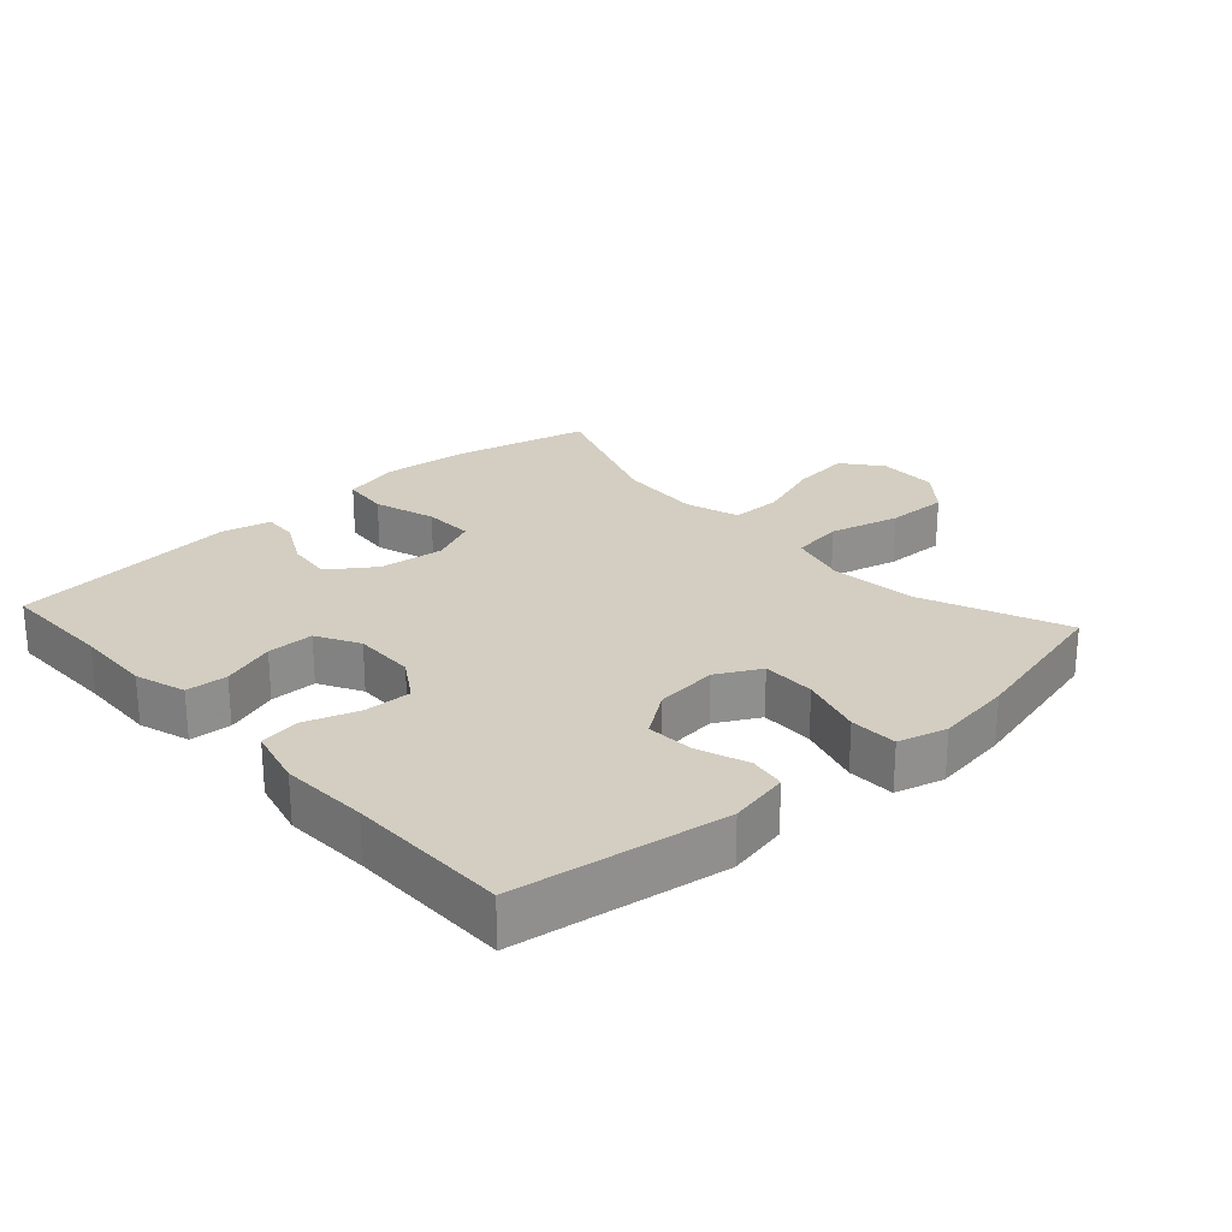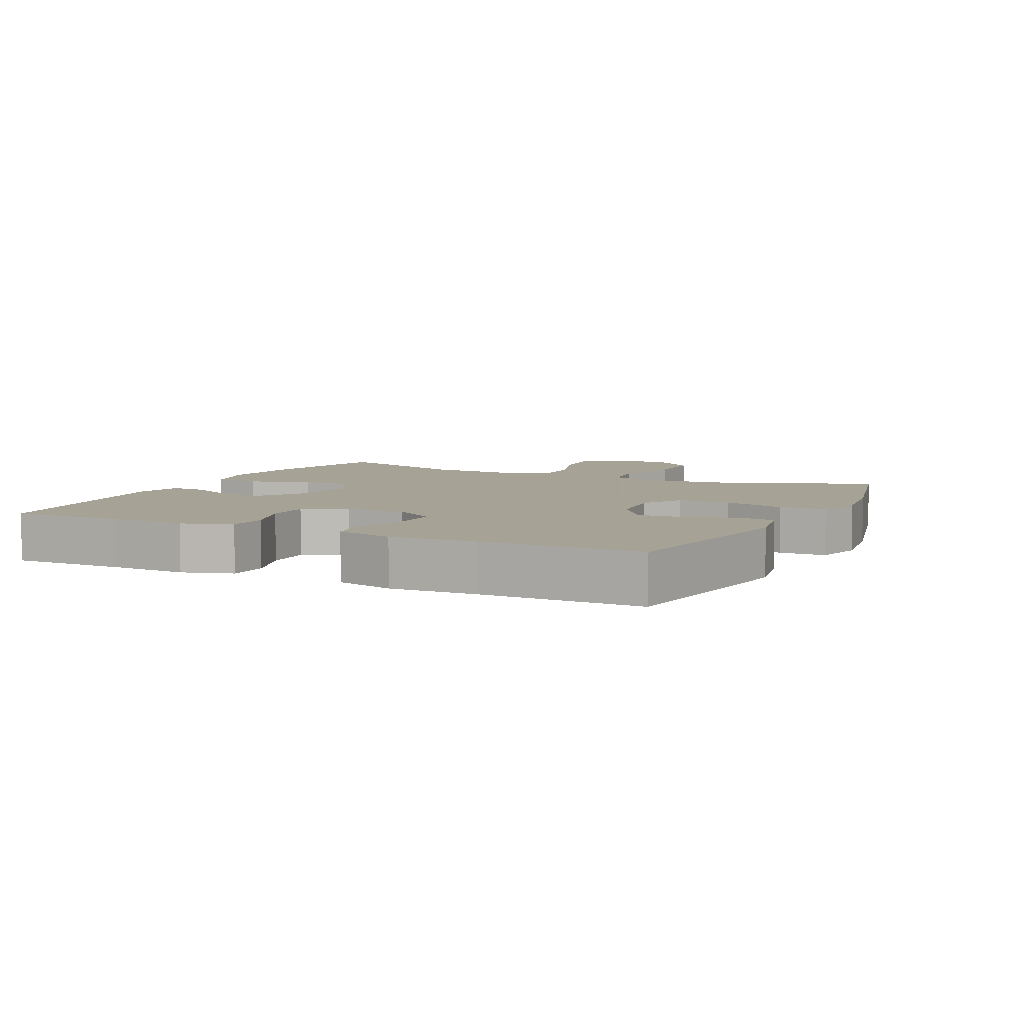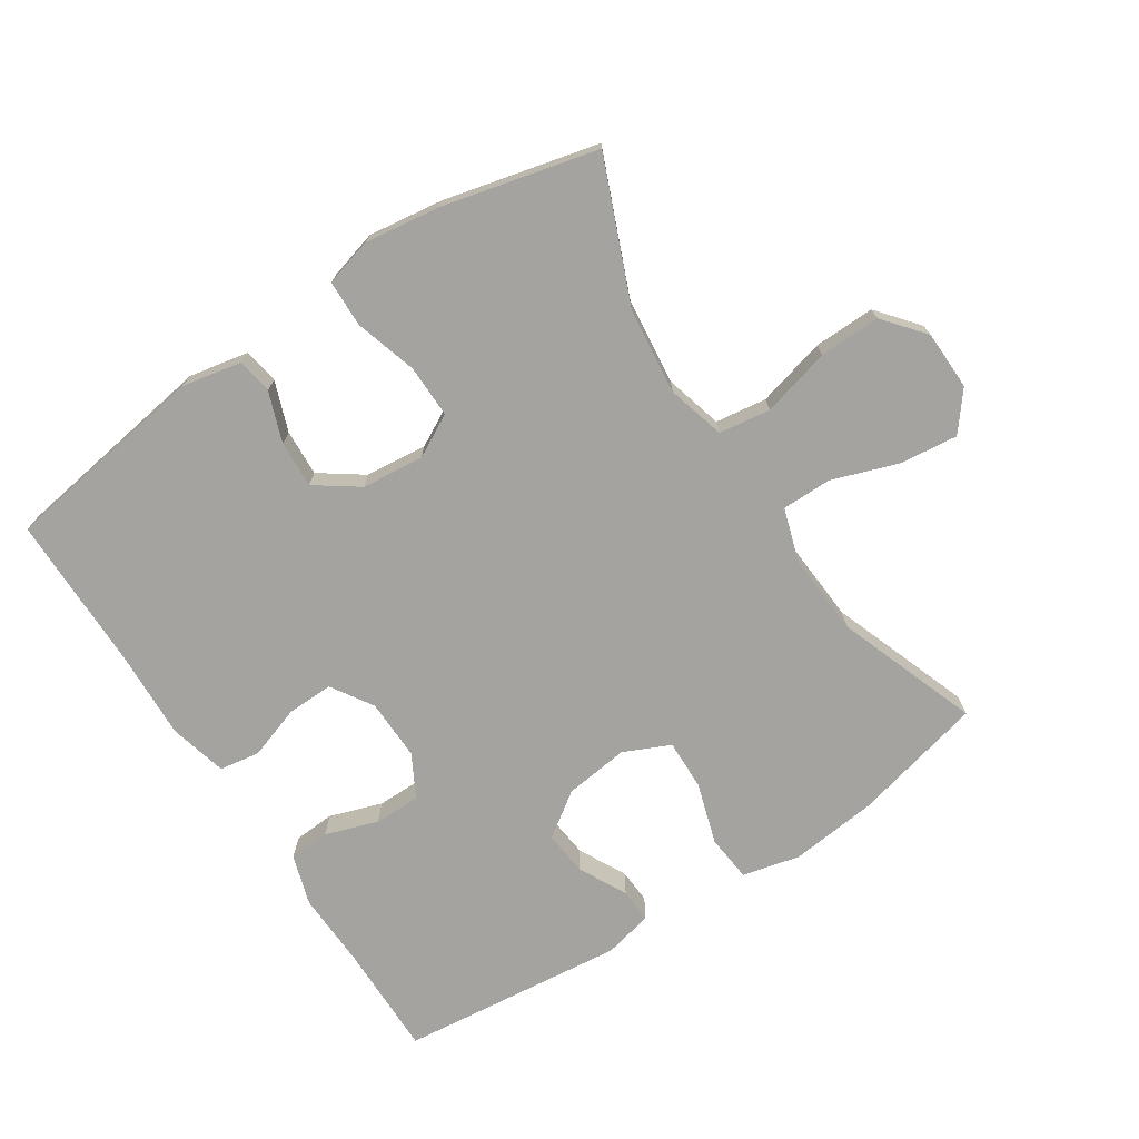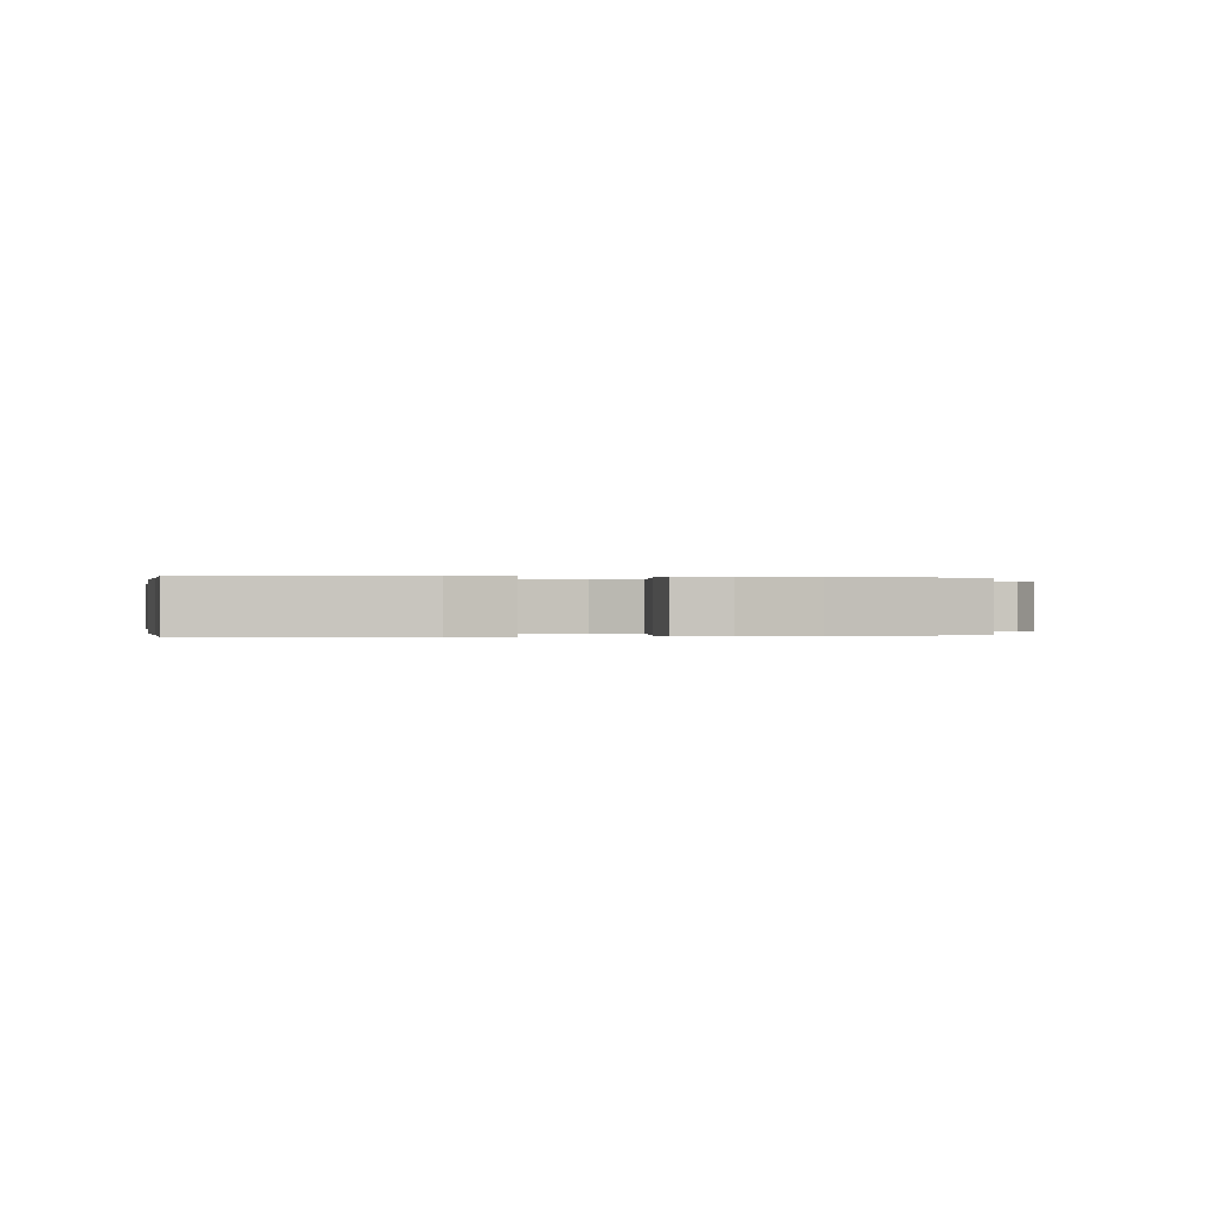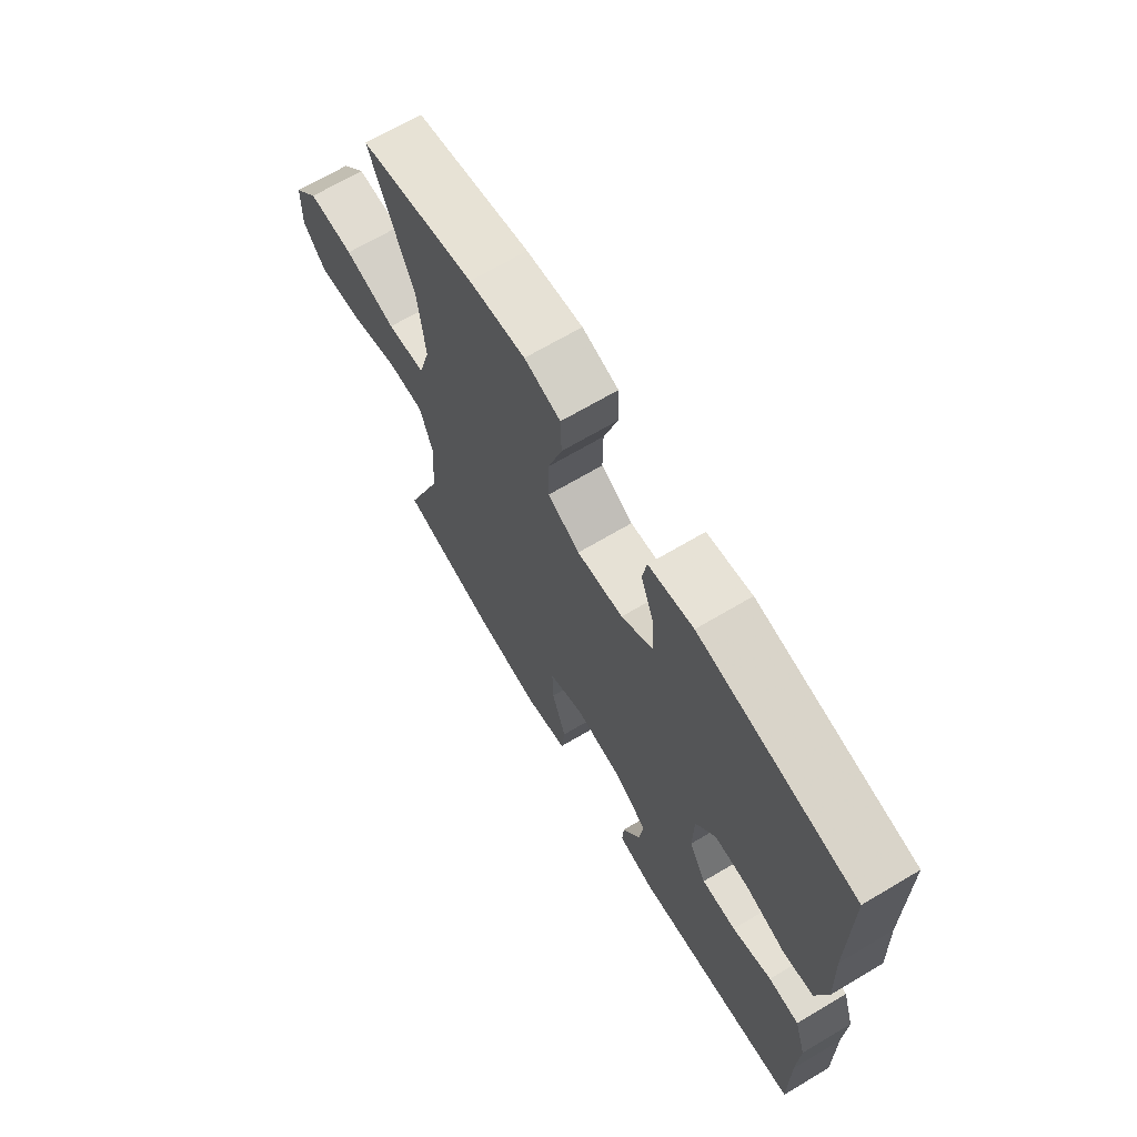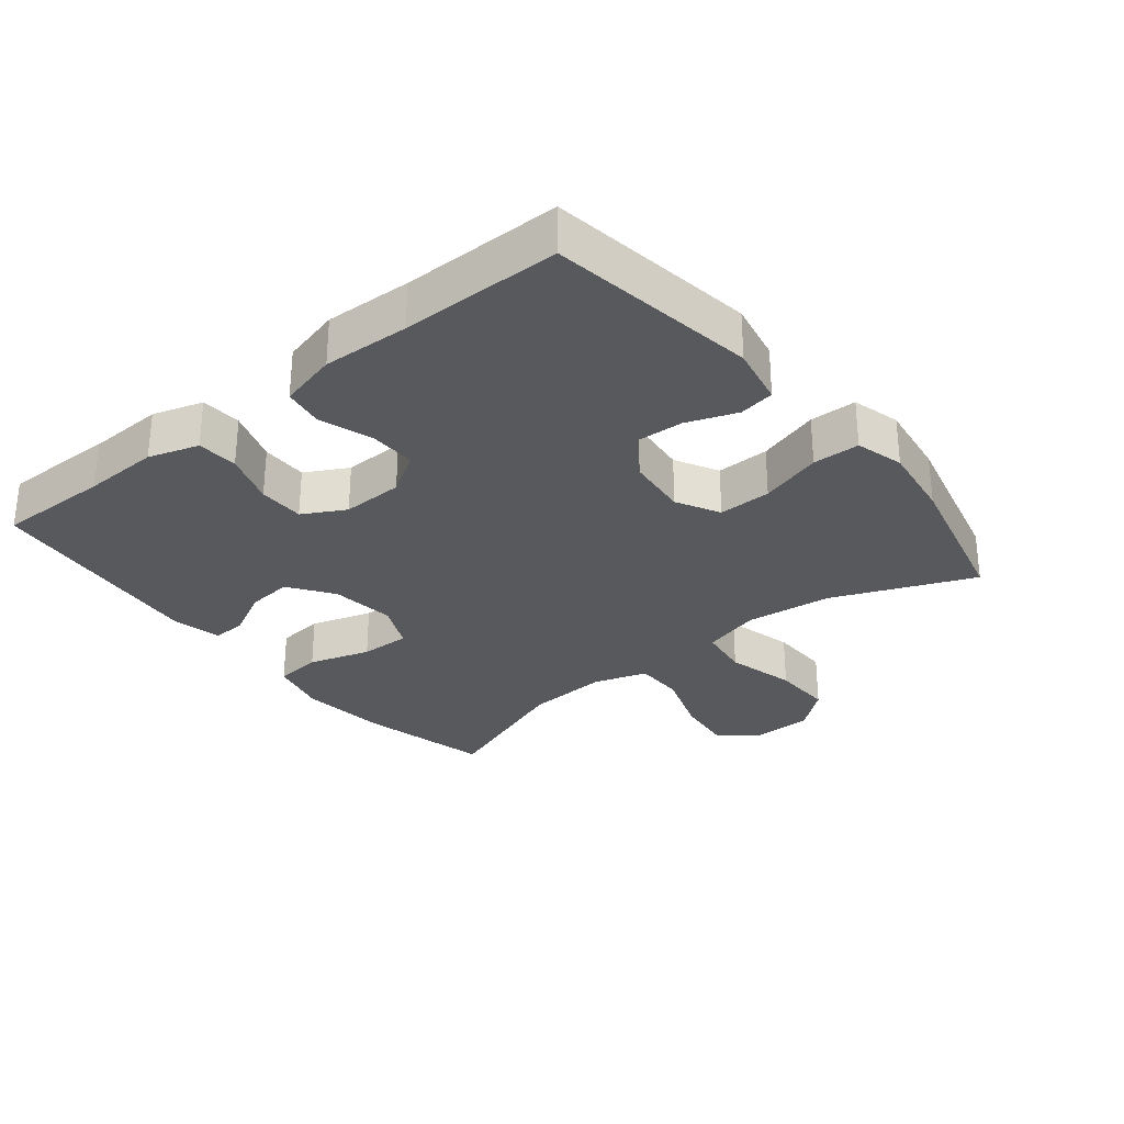
<metadata>
{"format":"obj","ext":"obj","renderer":"f3d","projection":"perspective","resolution":1024,"background":"white","views":[{"elev":24.9,"azim":-42.2,"up":"+Y"},{"elev":6.3,"azim":-64.0,"up":"+Y"},{"elev":-72.9,"azim":33.3,"up":"+Y"},{"elev":0.0,"azim":-12.0,"up":"+Y"},{"elev":68.3,"azim":-120.7,"up":"+Z"},{"elev":-29.8,"azim":-51.1,"up":"+Y"}]}
</metadata>
<code>
v 0.5 0.07 -0.5
v 0.3 0.07 -0.548
v 0.168 0.07 -0.562
v 0.081 0.07 -0.541
v 0.074 0.07 -0.47
v 0.103 0.07 -0.377
v 0.105 0.07 -0.301
v 0.035 0.07 -0.269
v -0.063 0.07 -0.281
v -0.13 0.07 -0.328
v -0.123 0.07 -0.396
v -0.086 0.07 -0.468
v -0.083 0.07 -0.52
v -0.158 0.07 -0.537
v -0.5 0.07 -0.5
v -0.498 0.07 -0.329
v -0.502 0.07 -0.214
v -0.478 0.07 -0.138
v -0.416 0.07 -0.134
v -0.336 0.07 -0.161
v -0.266 0.07 -0.161
v -0.231 0.07 -0.097
v -0.233 0.07 -0.004
v -0.273 0.07 0.059
v -0.344 0.07 0.057
v -0.424 0.07 0.03
v -0.485 0.07 0.04
v -0.507 0.07 0.128
v -0.501 0.07 0.259
v -0.5 0.07 0.5
v -0.185 0.07 0.548
v -0.095 0.07 0.53
v -0.086 0.07 0.476
v -0.114 0.07 0.4
v -0.118 0.07 0.329
v -0.053 0.07 0.283
v 0.041 0.07 0.273
v 0.106 0.07 0.308
v 0.105 0.07 0.388
v 0.077 0.07 0.482
v 0.079 0.07 0.553
v 0.152 0.07 0.573
v 0.266 0.07 0.557
v 0.5 0.07 0.5
v 0.412 0.07 0.287
v 0.397 0.07 0.156
v 0.421 0.07 0.068
v 0.499 0.07 0.057
v 0.604 0.07 0.084
v 0.697 0.07 0.086
v 0.748 0.07 0.024
v 0.75 0.07 -0.066
v 0.704 0.07 -0.124
v 0.616 0.07 -0.114
v 0.516 0.07 -0.079
v 0.44 0.07 -0.079
v 0.414 0.07 -0.16
v 0.422 0.07 -0.285
v 0.5 0 -0.5
v 0.3 0 -0.548
v 0.168 0 -0.562
v 0.081 0 -0.541
v 0.074 0 -0.47
v 0.103 0 -0.377
v 0.105 0 -0.301
v 0.035 0 -0.269
v -0.063 0 -0.281
v -0.13 0 -0.328
v -0.123 0 -0.396
v -0.086 0 -0.468
v -0.083 0 -0.52
v -0.158 0 -0.537
v -0.5 0 -0.5
v -0.498 0 -0.329
v -0.502 0 -0.214
v -0.478 0 -0.138
v -0.416 0 -0.134
v -0.336 0 -0.161
v -0.266 0 -0.161
v -0.231 0 -0.097
v -0.233 0 -0.004
v -0.273 0 0.059
v -0.344 0 0.057
v -0.424 0 0.03
v -0.485 0 0.04
v -0.507 0 0.128
v -0.501 0 0.259
v -0.5 0 0.5
v -0.185 0 0.548
v -0.095 0 0.53
v -0.086 0 0.476
v -0.114 0 0.4
v -0.118 0 0.329
v -0.053 0 0.283
v 0.041 0 0.273
v 0.106 0 0.308
v 0.105 0 0.388
v 0.077 0 0.482
v 0.079 0 0.553
v 0.152 0 0.573
v 0.266 0 0.557
v 0.5 0 0.5
v 0.412 0 0.287
v 0.397 0 0.156
v 0.421 0 0.068
v 0.499 0 0.057
v 0.604 0 0.084
v 0.697 0 0.086
v 0.748 0 0.024
v 0.75 0 -0.066
v 0.704 0 -0.124
v 0.616 0 -0.114
v 0.516 0 -0.079
v 0.44 0 -0.079
v 0.414 0 -0.16
v 0.422 0 -0.285
f 53 54 55
f 52 53 55
f 51 52 55
f 50 51 55
f 49 50 55
f 48 49 55
f 47 48 55 56
f 46 47 56 57
f 43 44 45
f 42 43 45
f 41 42 45
f 40 41 45
f 39 40 45
f 38 39 45 46
f 37 38 46 57
f 32 33 34
f 31 32 34
f 30 31 34
f 29 30 34
f 29 34 35
f 28 29 35
f 27 28 35
f 26 27 35
f 25 26 35
f 24 25 35 36
f 18 19 20
f 17 18 20
f 16 17 20
f 16 20 21
f 15 16 21
f 14 15 21
f 13 14 21
f 12 13 21
f 11 12 21
f 10 11 21 22
f 4 5 6
f 3 4 6
f 2 3 6
f 1 2 6
f 58 1 6
f 58 6 7
f 58 7 8
f 57 58 8
f 37 57 8
f 36 37 8
f 24 36 8
f 23 24 8
f 9 10 22 23
f 8 9 23
f 113 112 111
f 113 111 110
f 113 110 109
f 113 109 108
f 113 108 107
f 113 107 106
f 114 113 106 105
f 115 114 105 104
f 103 102 101
f 103 101 100
f 103 100 99
f 103 99 98
f 103 98 97
f 104 103 97 96
f 115 104 96 95
f 92 91 90
f 92 90 89
f 92 89 88
f 92 88 87
f 93 92 87
f 93 87 86
f 93 86 85
f 93 85 84
f 93 84 83
f 94 93 83 82
f 78 77 76
f 78 76 75
f 78 75 74
f 79 78 74
f 79 74 73
f 79 73 72
f 79 72 71
f 79 71 70
f 79 70 69
f 80 79 69 68
f 64 63 62
f 64 62 61
f 64 61 60
f 64 60 59
f 64 59 116
f 65 64 116
f 66 65 116
f 66 116 115
f 66 115 95
f 66 95 94
f 66 94 82
f 66 82 81
f 81 80 68 67
f 81 67 66
f 1 59 60 2
f 2 60 61 3
f 3 61 62 4
f 4 62 63 5
f 5 63 64 6
f 6 64 65 7
f 7 65 66 8
f 8 66 67 9
f 9 67 68 10
f 10 68 69 11
f 11 69 70 12
f 12 70 71 13
f 13 71 72 14
f 14 72 73 15
f 15 73 74 16
f 16 74 75 17
f 17 75 76 18
f 18 76 77 19
f 19 77 78 20
f 20 78 79 21
f 21 79 80 22
f 22 80 81 23
f 23 81 82 24
f 24 82 83 25
f 25 83 84 26
f 26 84 85 27
f 27 85 86 28
f 28 86 87 29
f 29 87 88 30
f 30 88 89 31
f 31 89 90 32
f 32 90 91 33
f 33 91 92 34
f 34 92 93 35
f 35 93 94 36
f 36 94 95 37
f 37 95 96 38
f 38 96 97 39
f 39 97 98 40
f 40 98 99 41
f 41 99 100 42
f 42 100 101 43
f 43 101 102 44
f 44 102 103 45
f 45 103 104 46
f 46 104 105 47
f 47 105 106 48
f 48 106 107 49
f 49 107 108 50
f 50 108 109 51
f 51 109 110 52
f 52 110 111 53
f 53 111 112 54
f 54 112 113 55
f 55 113 114 56
f 56 114 115 57
f 57 115 116 58
f 58 116 59 1

</code>
